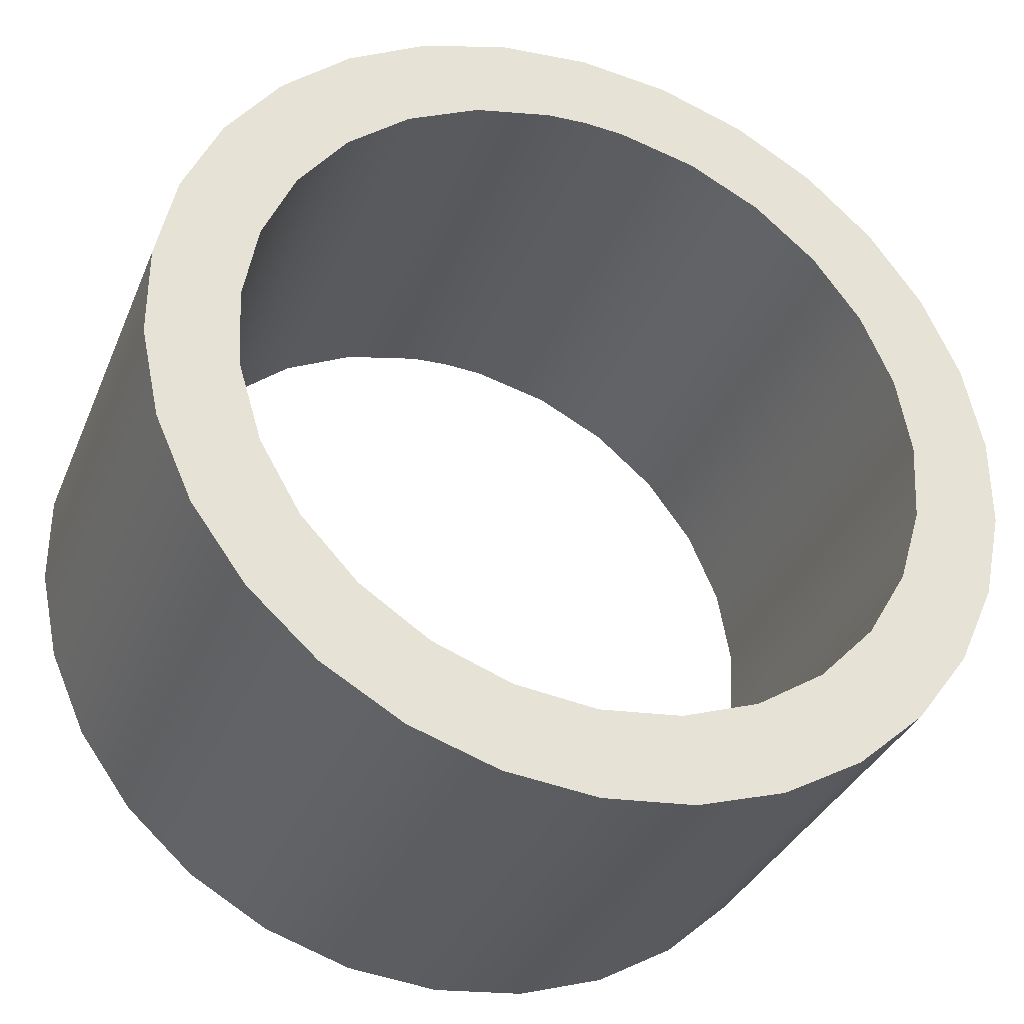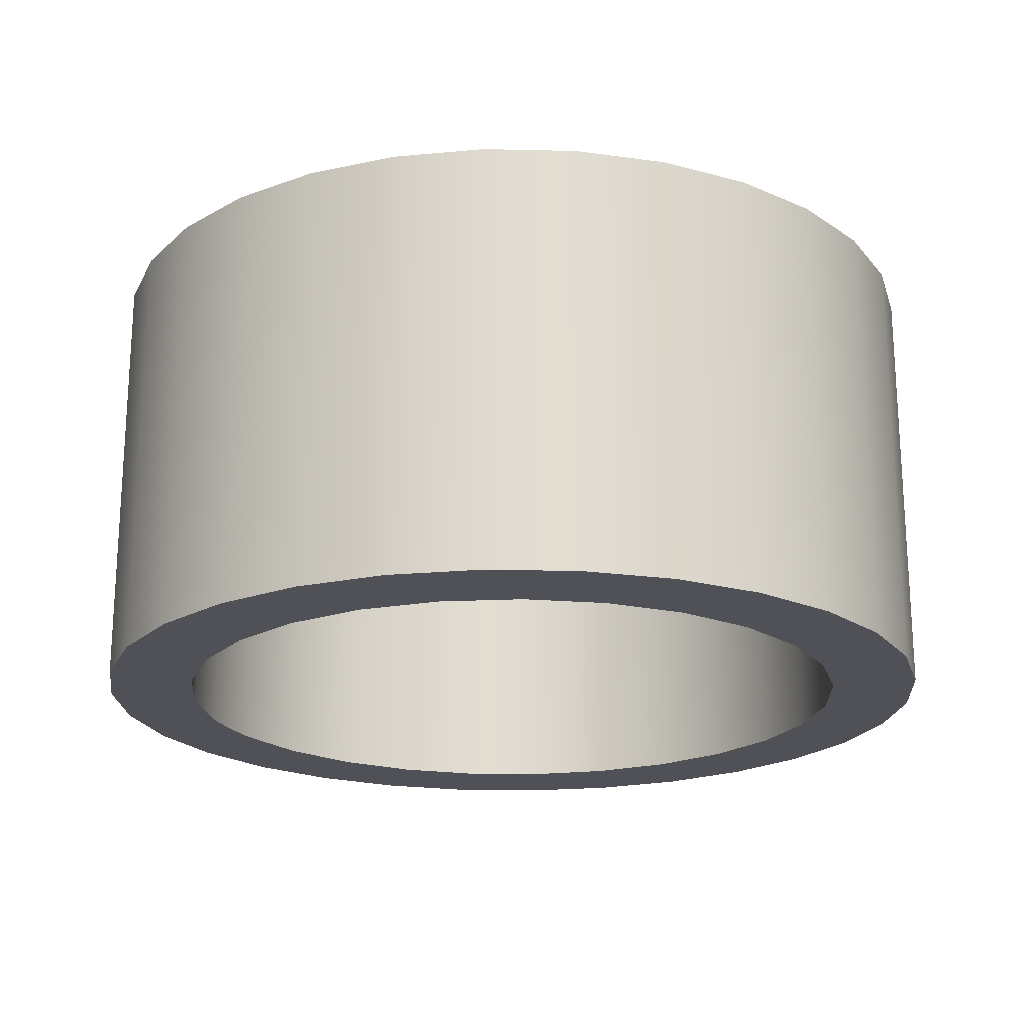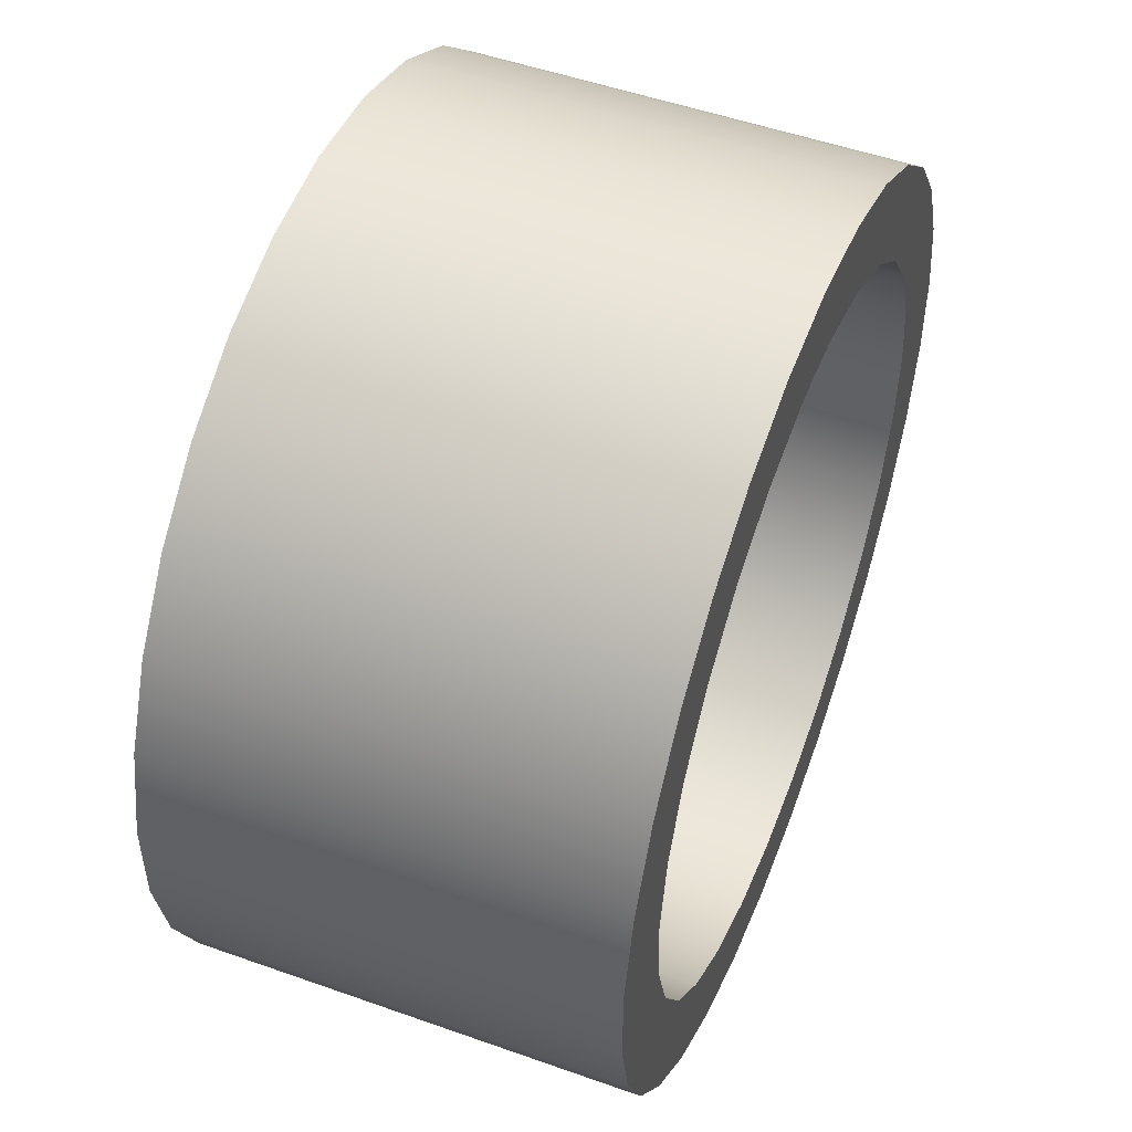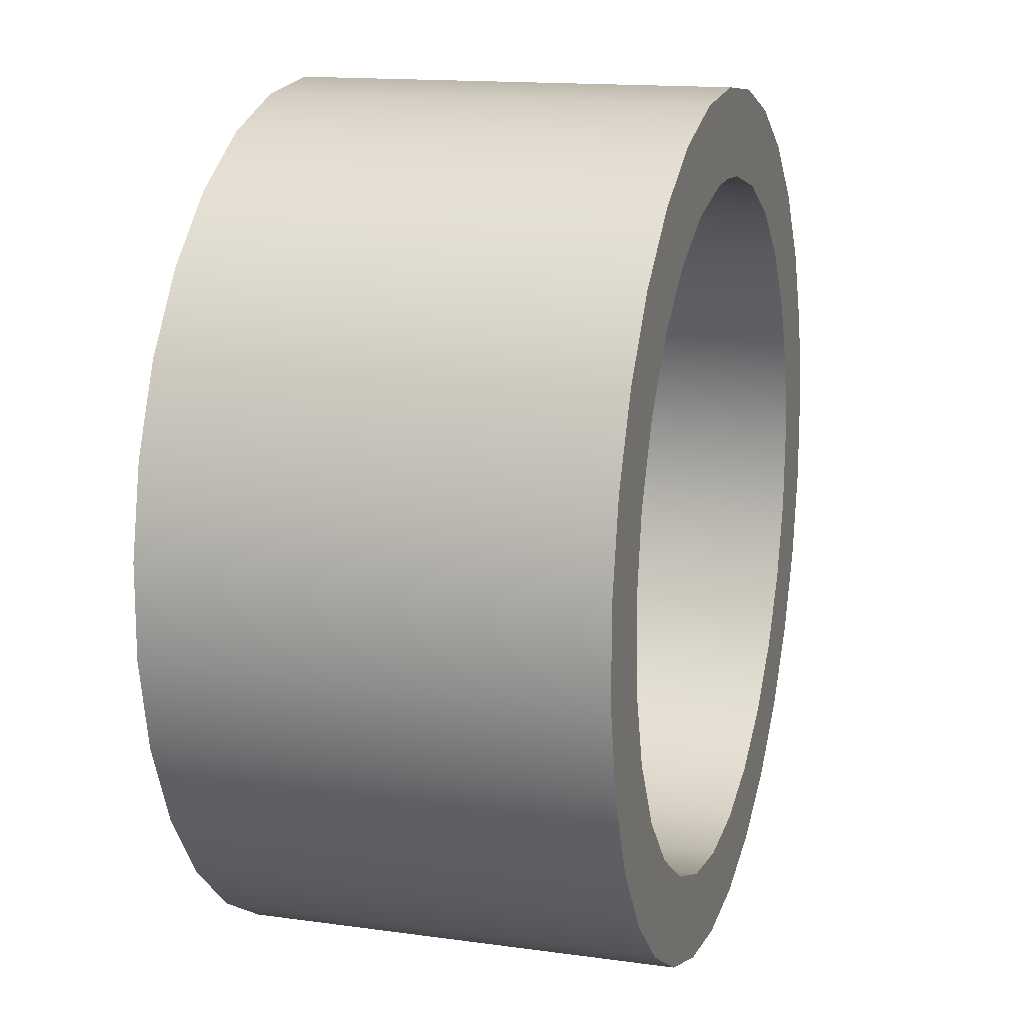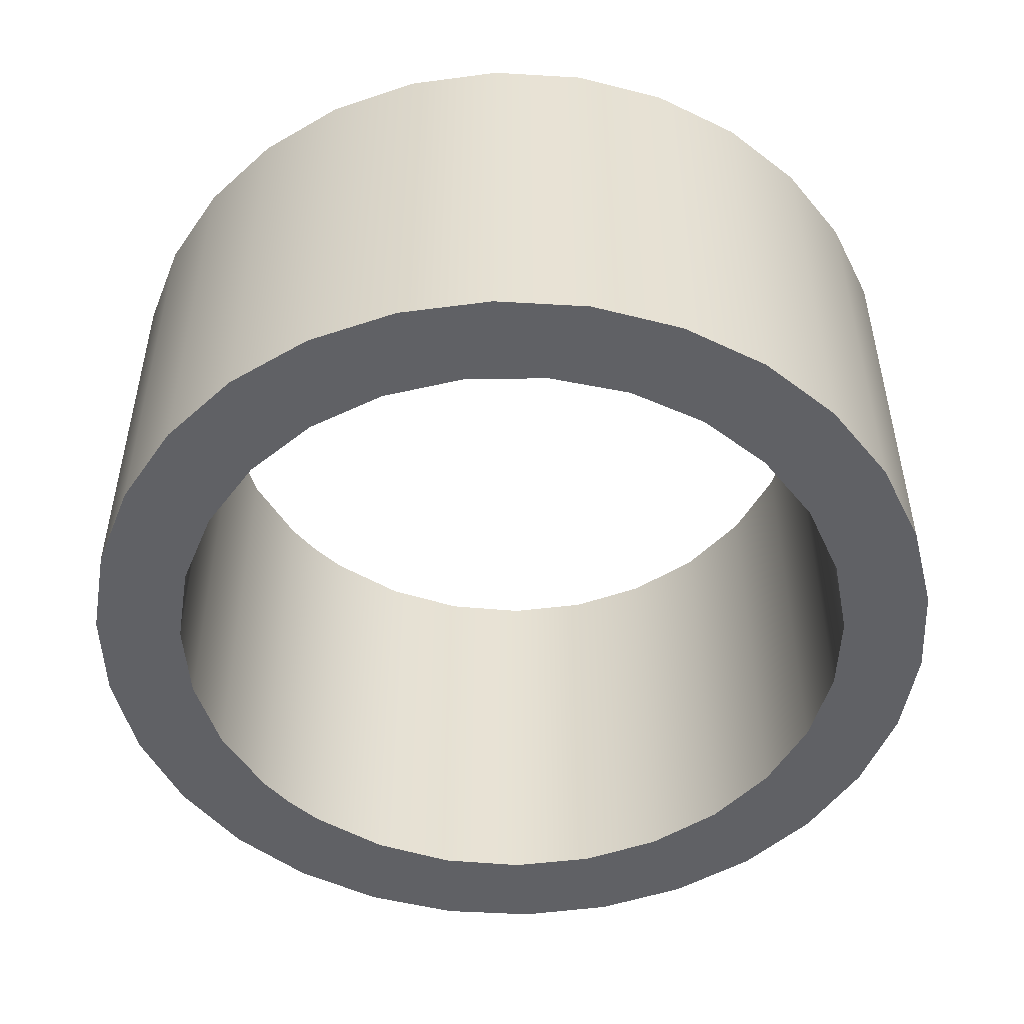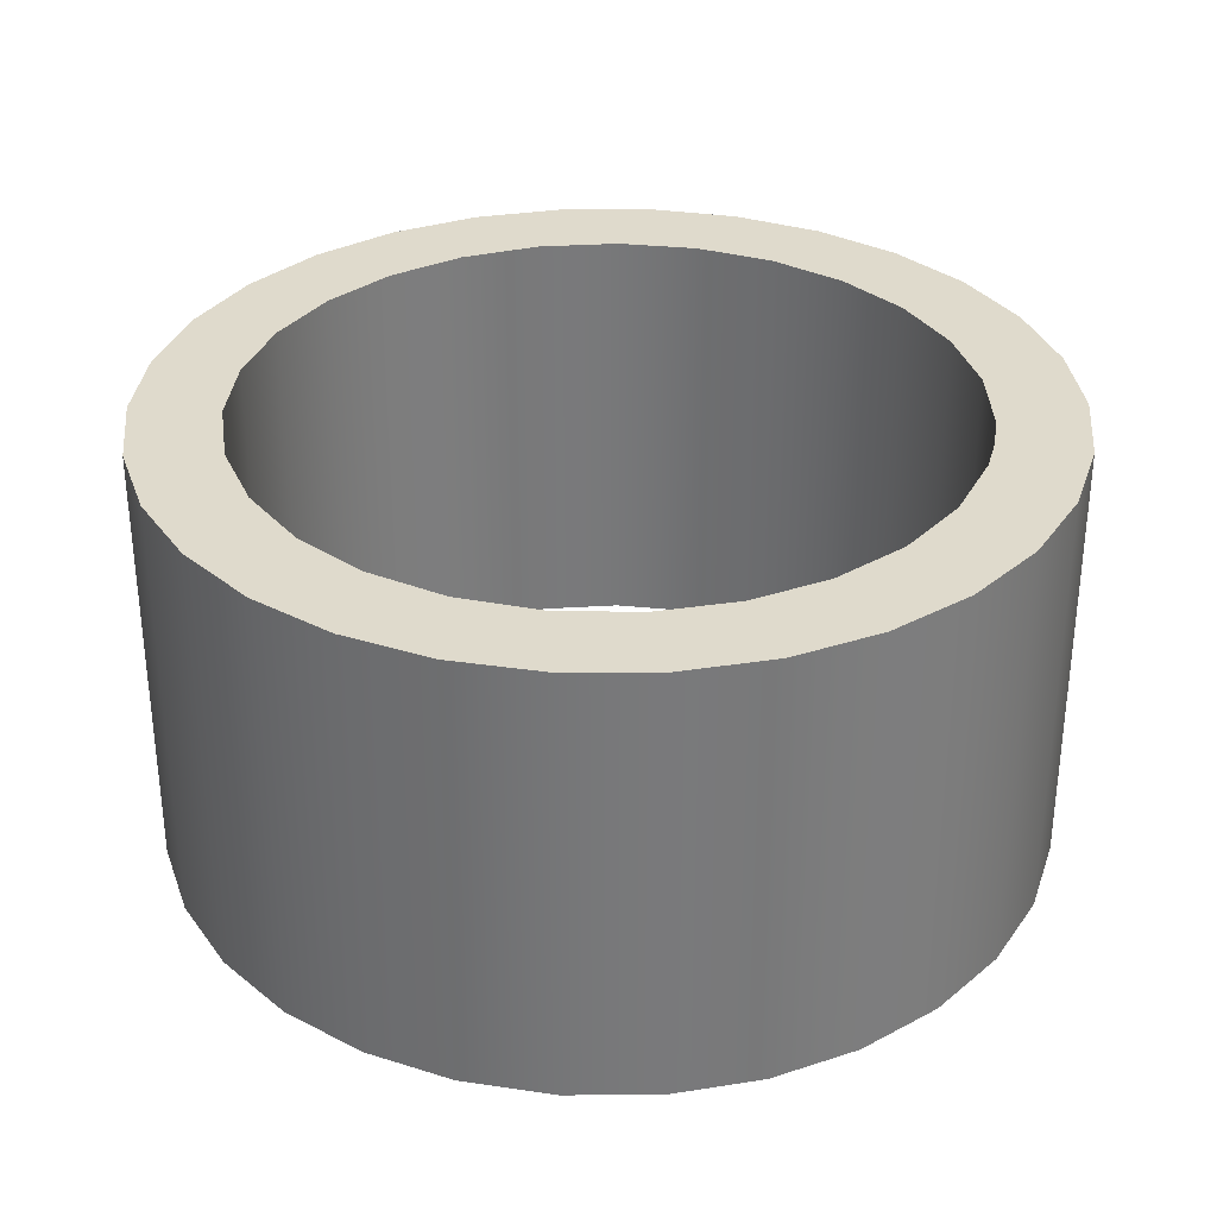
<metadata>
{"format":"obj","ext":"obj","renderer":"f3d","projection":"perspective","resolution":1024,"background":"white","views":[{"elev":-34.3,"azim":159.5,"up":"+Z"},{"elev":-20.4,"azim":111.6,"up":"+Y"},{"elev":50.9,"azim":111.2,"up":"+Z"},{"elev":14.6,"azim":106.8,"up":"+Z"},{"elev":-50.3,"azim":134.3,"up":"+Y"},{"elev":32.5,"azim":-78.4,"up":"+Y"}]}
</metadata>
<code>
v -0.00104 0.005 -0.004891
v -0.0009225 0.005 -0.003892
v 0 0.005 -0.004
v -0.002034 0.005 -0.004568
v -0.001795 0.005 -0.003575
v -0.00433 0.005 -0.0025
v -0.003673 0.005 -0.001584
v -0.003208 0.005 -0.002389
v -0.002939 0.005 -0.004045
v -0.002571 0.005 -0.003064
v -0.003716 0.005 -0.003346
v 1.837e-18 0.005 0.005
v 0.00104 0.005 0.004891
v 0.0004644 0.005 0.003973
v 0.002034 0.005 0.004568
v 0.001368 0.005 0.003759
v 0.004973 0.005 0.0005226
v 0.003993 0.005 0.0002326
v 0.003832 0.005 0.001147
v 0.004973 0.005 -0.0005226
v 0.003939 0.005 -0.0006946
v 0.002034 0.005 -0.004568
v 0.00104 0.005 -0.004891
v 0.0009225 0.005 -0.003892
v 0 0.005 -0.005
v -0.004755 0.005 -0.001545
v 0.002939 0.005 0.004045
v 0.002198 0.005 0.003342
v 0.004755 0.005 -0.001545
v 0.003673 0.005 -0.001584
v 0.00433 0.005 -0.0025
v 0.003716 0.005 -0.003346
v 0.003208 0.005 -0.002389
v -0.004973 0.005 -0.0005226
v -0.004973 0.005 0.0005226
v -0.003993 0.005 0.0002326
v -0.004755 0.005 0.001545
v -0.003832 0.005 0.001147
v -0.002939 0.005 0.004045
v -0.002198 0.005 0.003342
v -0.002909 0.005 0.002745
v -0.002034 0.005 0.004568
v -0.001368 0.005 0.003759
v 0.003716 0.005 0.003346
v 0.002909 0.005 0.002745
v 0.00433 0.005 0.0025
v 0.003464 0.005 0.002
v 0.004755 0.005 0.001545
v 0.002939 0.005 -0.004045
v 0.002571 0.005 -0.003064
v 0.001795 0.005 -0.003575
v -0.003939 0.005 -0.0006946
v -0.00433 0.005 0.0025
v -0.003464 0.005 0.002
v -0.003716 0.005 0.003346
v -0.00104 0.005 0.004891
v -0.0004644 0.005 0.003973
v 4.899e-19 0.005 0.004
v 0 0 -0.005
v 0 0.005 -0.005
v 0.00104 0.005 -0.004891
v 0.00104 0 -0.004891
v 0.002034 0.005 -0.004568
v 0.002034 0 -0.004568
v 0.002939 0.005 -0.004045
v 0.002939 0 -0.004045
v 0.003716 0.005 -0.003346
v 0.003716 0 -0.003346
v 0.00433 0.005 -0.0025
v 0.00433 0 -0.0025
v 0.004755 0.005 -0.001545
v 0.004755 0 -0.001545
v 0.004973 0.005 -0.0005226
v 0.004973 0 -0.0005226
v 0.004973 0.005 0.0005226
v 0.004973 0 0.0005226
v 0.004755 0.005 0.001545
v 0.004755 0 0.001545
v 0.00433 0.005 0.0025
v 0.00433 0 0.0025
v 0.003716 0.005 0.003346
v 0.003716 0 0.003346
v 0.002939 0.005 0.004045
v 0.002939 0 0.004045
v 0.002034 0.005 0.004568
v 0.002034 0 0.004568
v 0.00104 0.005 0.004891
v 0.00104 0 0.004891
v 1.837e-18 0.005 0.005
v 6.123e-19 0 0.005
v -0.00104 0.005 0.004891
v -0.00104 0 0.004891
v -0.002034 0.005 0.004568
v -0.002034 0 0.004568
v -0.002939 0.005 0.004045
v -0.002939 0 0.004045
v -0.003716 0.005 0.003346
v -0.003716 0 0.003346
v -0.00433 0.005 0.0025
v -0.00433 0 0.0025
v -0.004755 0.005 0.001545
v -0.004755 0 0.001545
v -0.004973 0.005 0.0005226
v -0.004973 0 0.0005226
v -0.004973 0.005 -0.0005226
v -0.004973 0 -0.0005226
v -0.004755 0.005 -0.001545
v -0.004755 0 -0.001545
v -0.00433 0.005 -0.0025
v -0.00433 0 -0.0025
v -0.003716 0.005 -0.003346
v -0.003716 0 -0.003346
v -0.002939 0.005 -0.004045
v -0.002939 0 -0.004045
v -0.002034 0.005 -0.004568
v -0.002034 0 -0.004568
v -0.00104 0.005 -0.004891
v -0.00104 0 -0.004891
v 6.123e-19 0 0.005
v 1.47e-18 0 0.004
v 0.0004644 0 0.003973
v -0.00104 0 0.004891
v -0.0004644 0 0.003973
v -0.002034 0 0.004568
v -0.001368 0 0.003759
v 0.002939 0 -0.004045
v 0.002571 0 -0.003064
v 0.001795 0 -0.003575
v 0.003716 0 -0.003346
v 0.003208 0 -0.002389
v 0.00433 0 -0.0025
v 0.003673 0 -0.001584
v 0.00104 0 0.004891
v 0.001368 0 0.003759
v 0.002034 0 0.004568
v 0.002198 0 0.003342
v 0.004755 0 -0.001545
v 0.004973 0 -0.0005226
v 0.003939 0 -0.0006946
v 0.004973 0 0.0005226
v 0.003993 0 0.0002326
v 0.004755 0 0.001545
v 0.003832 0 0.001147
v 0.002939 0 0.004045
v 0.002909 0 0.002745
v -0.002939 0 0.004045
v -0.002198 0 0.003342
v -0.003716 0 0.003346
v -0.002909 0 0.002745
v 0.00433 0 0.0025
v 0.003464 0 0.002
v 0.003716 0 0.003346
v -0.00433 0 -0.0025
v -0.003716 0 -0.003346
v -0.003208 0 -0.002389
v -0.00433 0 0.0025
v -0.003464 0 0.002
v -0.004973 0 0.0005226
v -0.003993 0 0.0002326
v -0.003832 0 0.001147
v -0.004973 0 -0.0005226
v -0.003939 0 -0.0006946
v -0.003673 0 -0.001584
v -0.004755 0 -0.001545
v -0.002939 0 -0.004045
v -0.002571 0 -0.003064
v -0.004755 0 0.001545
v -0.002034 0 -0.004568
v -0.001795 0 -0.003575
v -0.00104 0 -0.004891
v -0.0009225 0 -0.003892
v 0 0 -0.005
v 0 0 -0.004
v 0.00104 0 -0.004891
v 0.0009225 0 -0.003892
v 0.002034 0 -0.004568
v -0.0009225 0 -0.003892
v 0 0 -0.004
v 0 0.005 -0.004
v -0.001795 0 -0.003575
v -0.0009225 0.005 -0.003892
v -0.002571 0 -0.003064
v -0.001795 0.005 -0.003575
v -0.003208 0 -0.002389
v -0.002571 0.005 -0.003064
v -0.003673 0 -0.001584
v -0.003208 0.005 -0.002389
v -0.003939 0 -0.0006946
v -0.003673 0.005 -0.001584
v -0.003993 0 0.0002326
v -0.003939 0.005 -0.0006946
v -0.003832 0 0.001147
v -0.003993 0.005 0.0002326
v -0.003464 0 0.002
v -0.003832 0.005 0.001147
v -0.002909 0 0.002745
v -0.003464 0.005 0.002
v -0.002198 0 0.003342
v -0.002909 0.005 0.002745
v -0.001368 0 0.003759
v -0.002198 0.005 0.003342
v -0.0004644 0 0.003973
v -0.001368 0.005 0.003759
v 0.0004644 0.005 0.003973
v 0.0004644 0 0.003973
v 1.47e-18 0 0.004
v -0.0004644 0.005 0.003973
v 4.899e-19 0.005 0.004
v 0.001368 0 0.003759
v 0.002198 0 0.003342
v 0.001368 0.005 0.003759
v 0.002909 0 0.002745
v 0.002198 0.005 0.003342
v 0.003464 0 0.002
v 0.002909 0.005 0.002745
v 0.003832 0 0.001147
v 0.003464 0.005 0.002
v 0.003993 0 0.0002326
v 0.003832 0.005 0.001147
v 0.003939 0 -0.0006946
v 0.003993 0.005 0.0002326
v 0.003673 0 -0.001584
v 0.003939 0.005 -0.0006946
v 0.003208 0 -0.002389
v 0.003673 0.005 -0.001584
v 0.002571 0 -0.003064
v 0.003208 0.005 -0.002389
v 0.001795 0 -0.003575
v 0.002571 0.005 -0.003064
v 0.0009225 0 -0.003892
v 0.001795 0.005 -0.003575
v 0.0009225 0.005 -0.003892
g  mesh 1 Damper Mount Spacer
f 3 1 2
f 2 4 5
f 8 6 7
f 4 2 1
f 5 9 10
f 10 11 8
f 6 8 11
f 14 12 13
f 16 13 15
f 19 17 18
f 18 20 21
f 24 22 23
f 3 23 25
f 9 5 4
f 7 6 26
f 13 16 14
f 28 15 27
f 20 18 17
f 21 29 30
f 33 31 32
f 23 3 24
f 11 10 9
f 36 34 35
f 38 35 37
f 41 39 40
f 40 42 43
f 15 28 16
f 45 27 44
f 47 44 46
f 47 48 19
f 29 21 20
f 31 30 29
f 50 32 49
f 51 49 22
f 1 3 25
f 52 26 34
f 35 38 36
f 54 37 53
f 54 55 41
f 42 40 39
f 43 56 57
f 57 12 58
f 27 45 28
f 48 47 46
f 31 33 30
f 49 51 50
f 26 52 7
f 37 54 38
f 39 41 55
f 12 57 56
f 44 47 45
f 32 50 33
f 34 36 52
f 56 43 42
f 17 19 48
f 55 54 53
f 22 24 51
f 12 14 58
f 164 162 161
f 175 176 128
f 173 174 175
f 173 170 172
f 168 171 169
f 162 164 163
f 167 157 156
f 171 168 170
f 165 169 166
f 158 160 167
f 144 145 152
f 169 165 168
f 154 166 155
f 161 159 158
f 157 167 160
f 148 157 149
f 142 151 143
f 166 154 165
f 153 163 164
f 159 161 162
f 160 158 159
f 157 148 156
f 124 147 125
f 152 151 150
f 138 141 139
f 155 153 154
f 146 149 147
f 135 136 144
f 170 173 171
f 151 152 145
f 151 142 150
f 140 143 141
f 137 139 132
f 149 146 148
f 147 124 146
f 133 134 135
f 145 144 136
f 143 140 142
f 141 138 140
f 139 137 138
f 132 131 137
f 119 121 133
f 136 135 134
f 131 130 129
f 129 127 126
f 122 125 123
f 134 133 121
f 130 131 132
f 127 129 130
f 128 126 127
f 125 122 124
f 119 123 120
f 123 119 122
f 121 119 120
f 176 175 174
f 174 173 172
f 126 128 176
f 153 155 163
f 59 61 62
f 64 65 66
f 66 67 68
f 68 69 70
f 70 71 72
f 72 73 74
f 74 75 76
f 76 77 78
f 78 79 80
f 80 81 82
f 82 83 84
f 84 85 86
f 86 87 88
f 88 89 90
f 90 91 92
f 92 93 94
f 94 95 96
f 96 97 98
f 98 99 100
f 100 101 102
f 102 103 104
f 104 105 106
f 106 107 108
f 108 109 110
f 110 111 112
f 112 113 114
f 114 115 116
f 116 117 118
f 118 60 59
f 60 118 117
f 117 116 115
f 115 114 113
f 113 112 111
f 111 110 109
f 109 108 107
f 107 106 105
f 105 104 103
f 103 102 101
f 101 100 99
f 99 98 97
f 97 96 95
f 95 94 93
f 93 92 91
f 91 90 89
f 89 88 87
f 87 86 85
f 85 84 83
f 83 82 81
f 81 80 79
f 79 78 77
f 77 76 75
f 75 74 73
f 73 72 71
f 71 70 69
f 69 68 67
f 67 66 65
f 65 64 63
f 63 62 61
f 61 59 60
f 62 63 64
f 177 179 181
f 179 177 178
f 181 180 177
f 183 182 180
f 185 184 182
f 187 186 184
f 189 188 186
f 191 190 188
f 193 192 190
f 195 194 192
f 197 196 194
f 199 198 196
f 201 200 198
f 203 202 200
f 206 204 205
f 208 202 207
f 202 208 206
f 204 209 205
f 211 210 209
f 213 212 210
f 215 214 212
f 217 216 214
f 219 218 216
f 221 220 218
f 223 222 220
f 225 224 222
f 227 226 224
f 231 230 228
f 232 178 230
f 178 232 179
f 230 231 232
f 228 229 231
f 226 227 229
f 224 225 227
f 222 223 225
f 220 221 223
f 218 219 221
f 216 217 219
f 214 215 217
f 212 213 215
f 210 211 213
f 209 204 211
f 204 206 208
f 202 203 207
f 200 201 203
f 198 199 201
f 196 197 199
f 194 195 197
f 192 193 195
f 190 191 193
f 188 189 191
f 186 187 189
f 184 185 187
f 182 183 185
f 180 181 183
f 229 228 226

</code>
